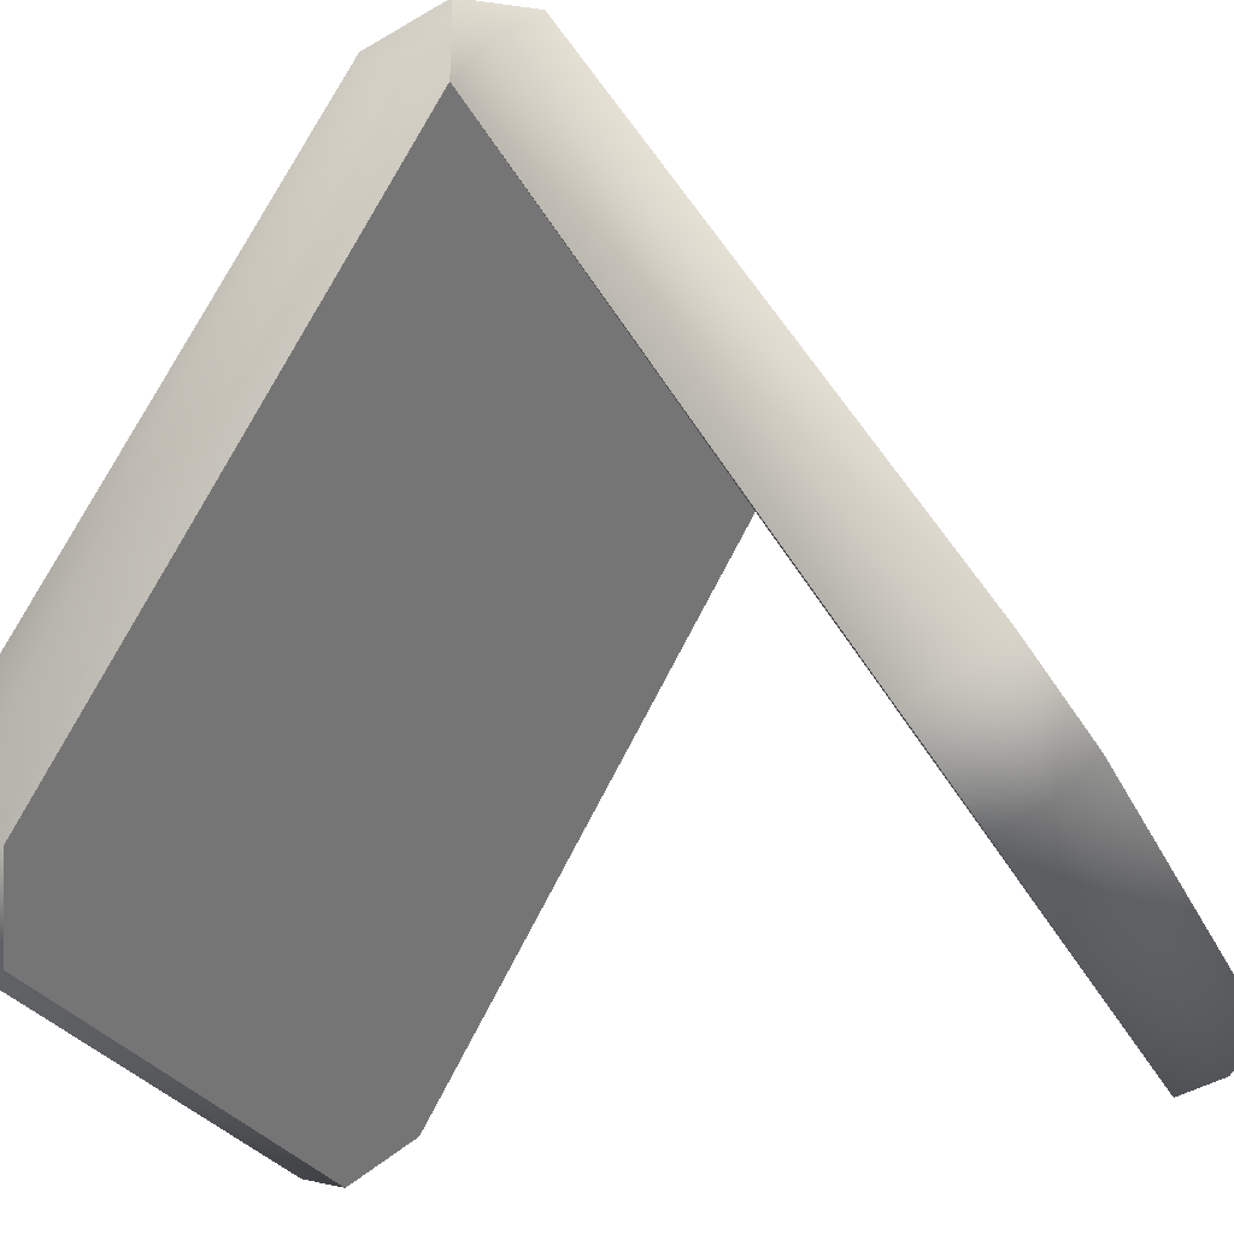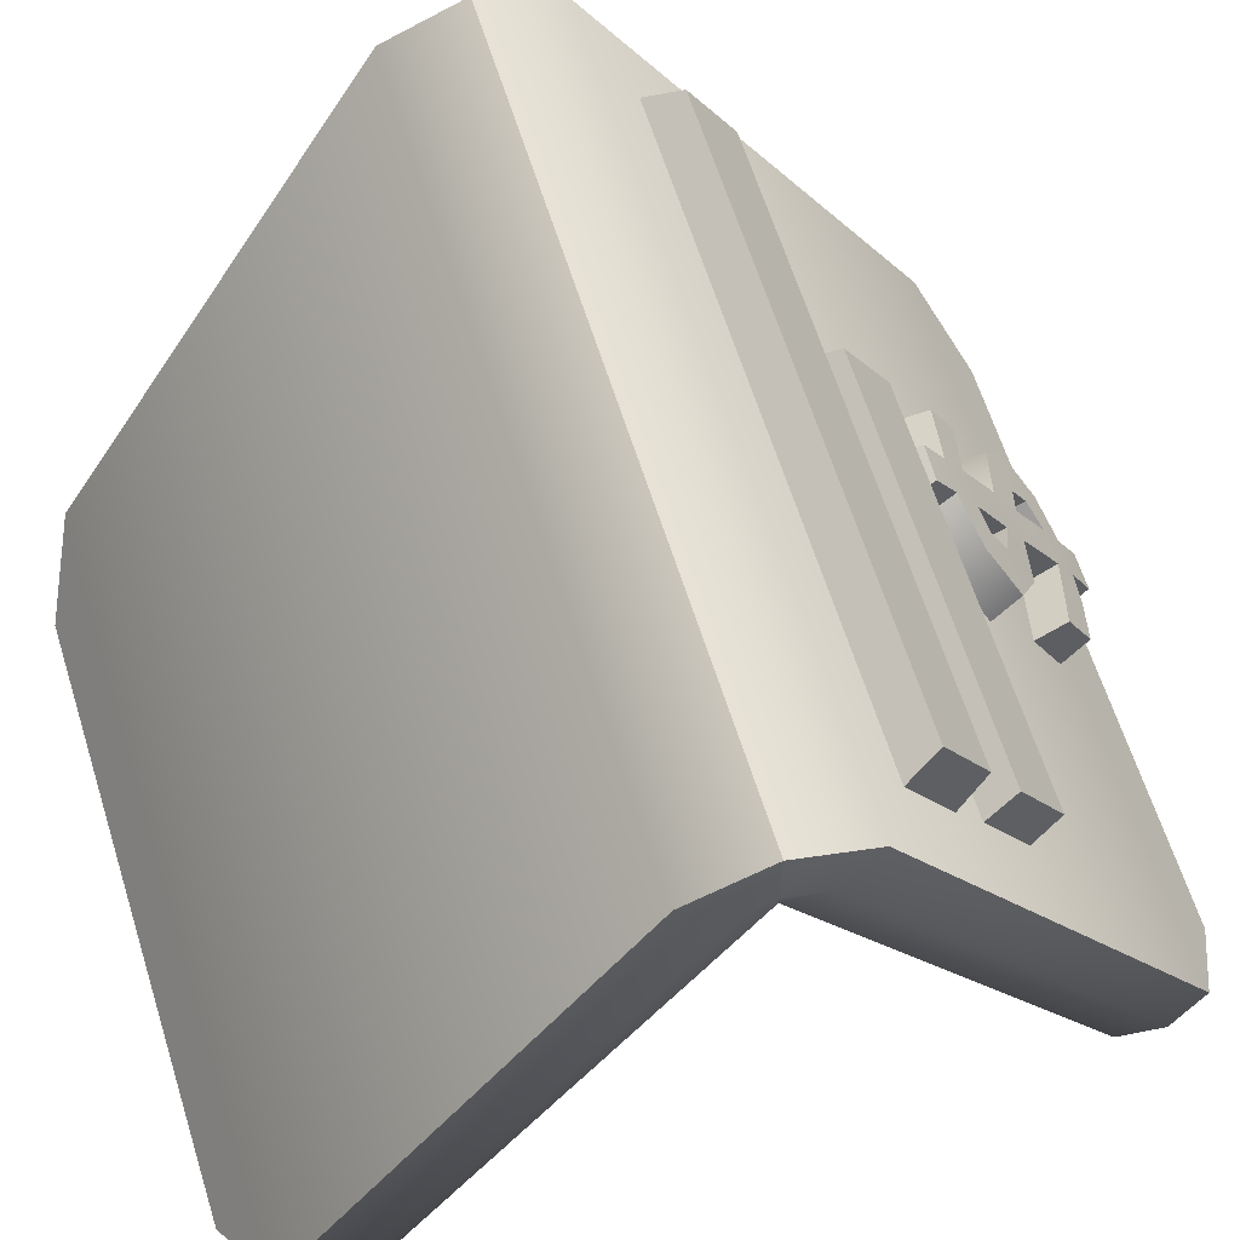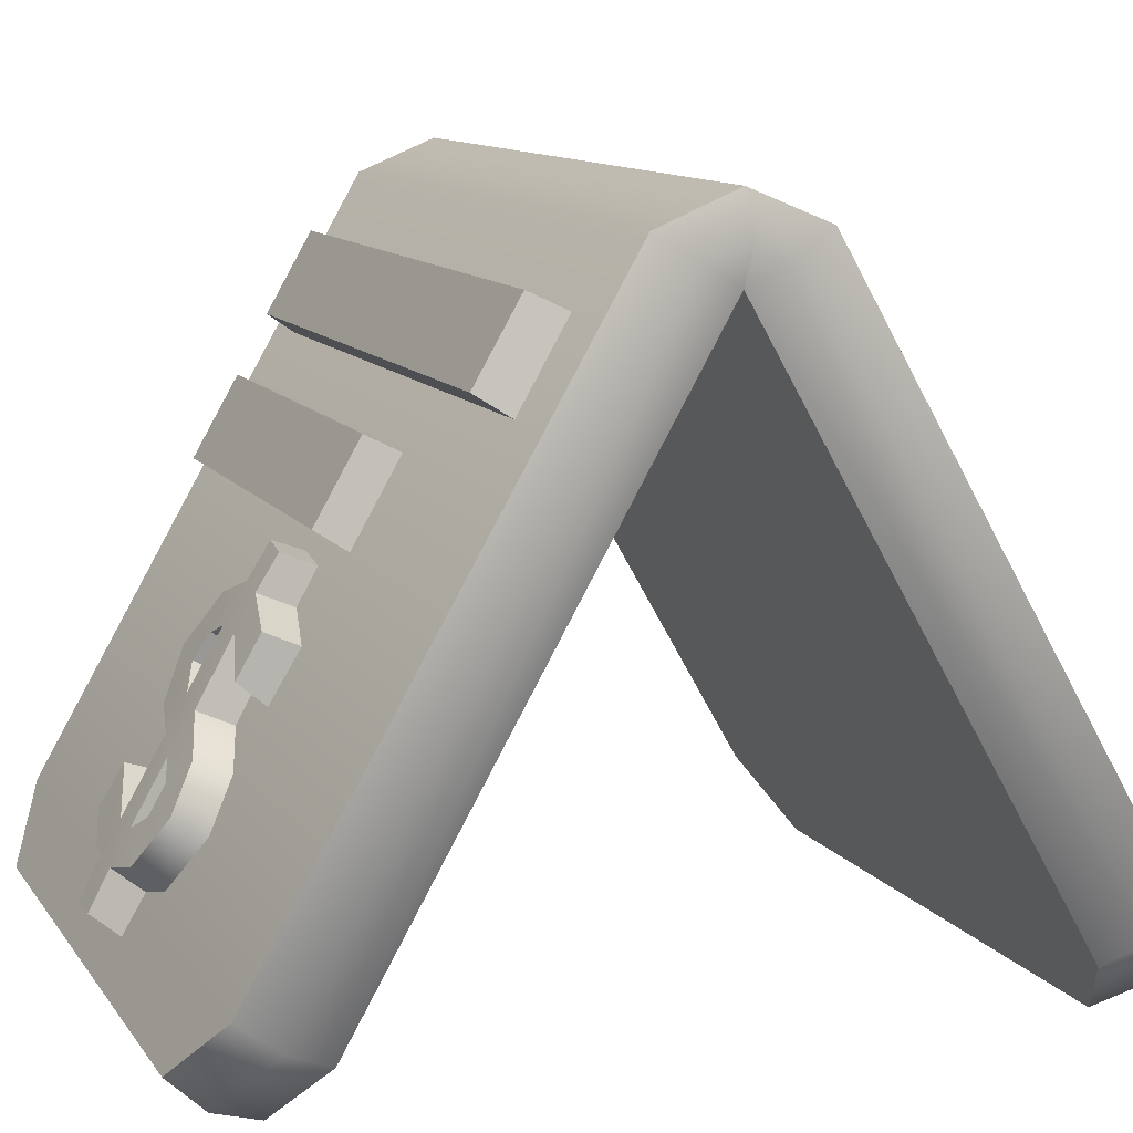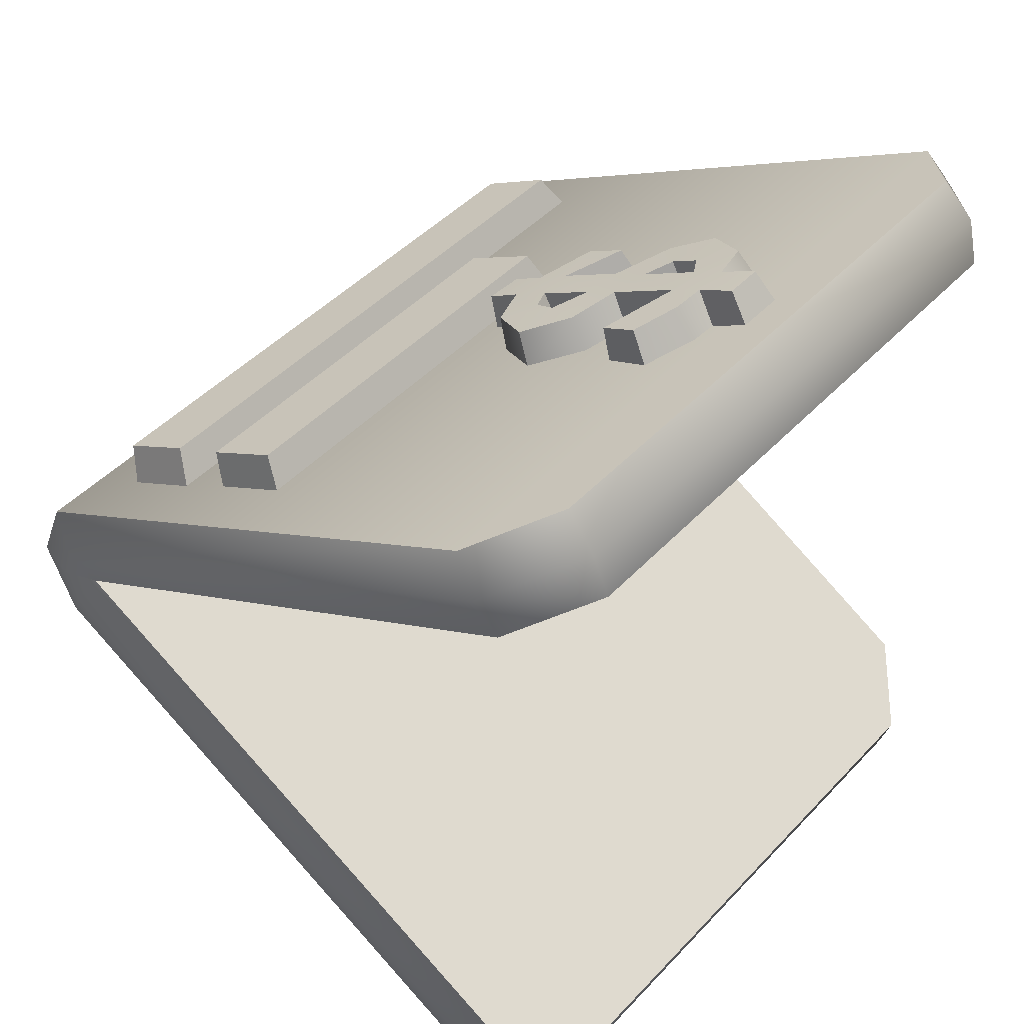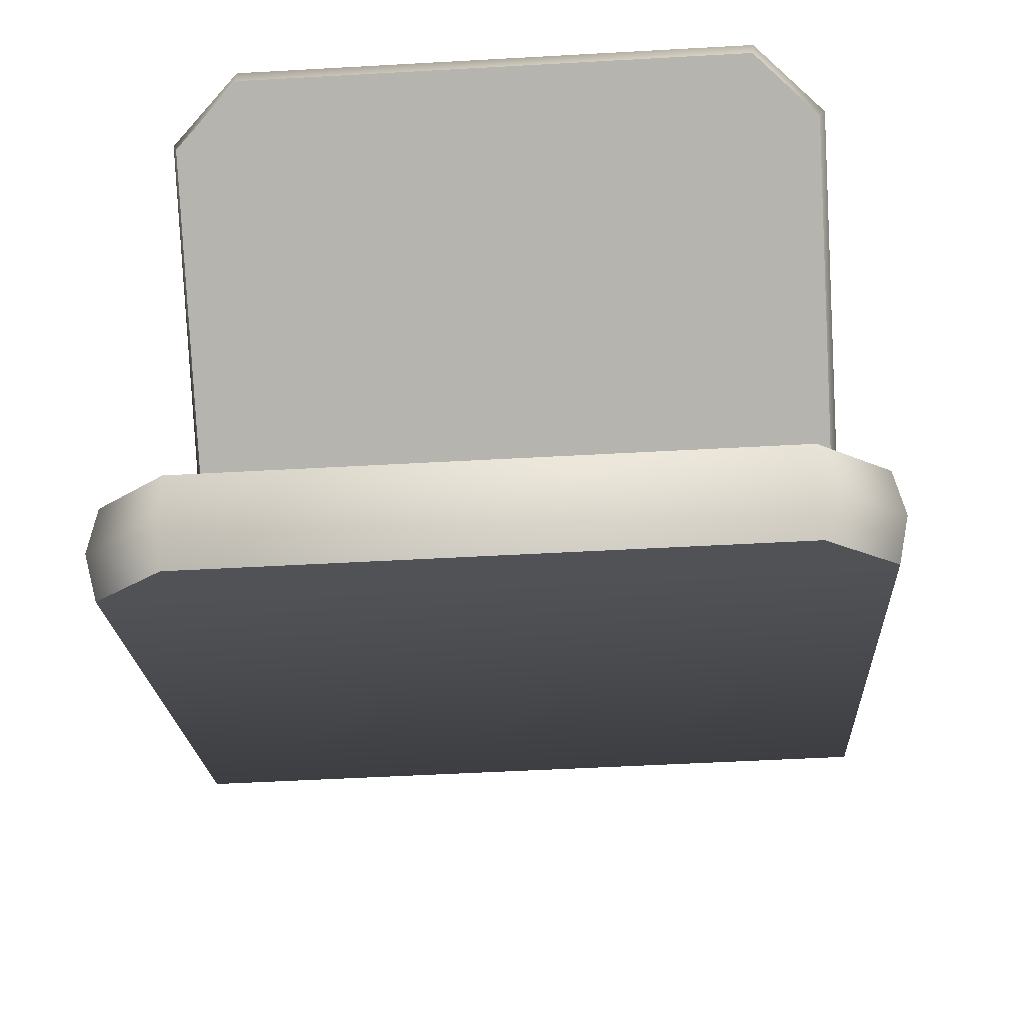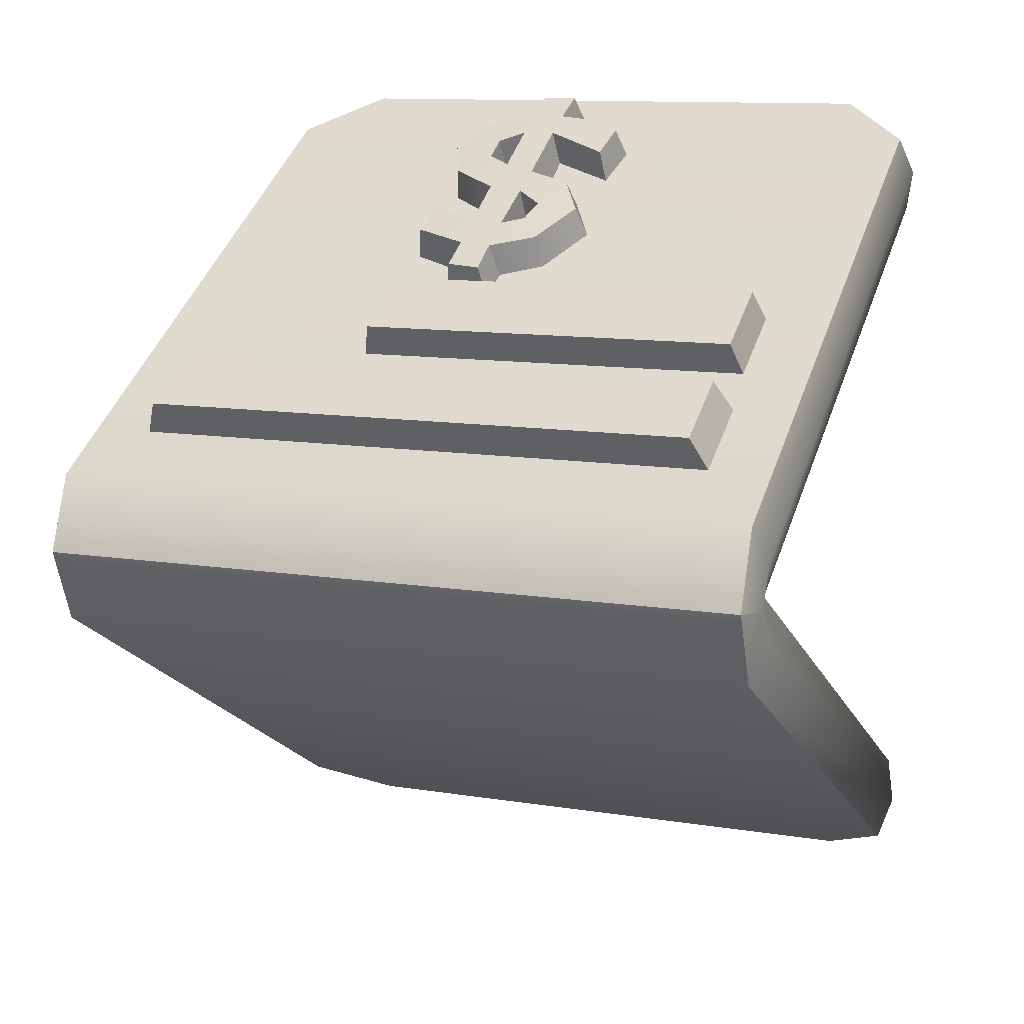
<metadata>
{"format":"obj","ext":"obj","renderer":"f3d","projection":"perspective","resolution":1024,"background":"white","views":[{"elev":-26.2,"azim":110.4,"up":"+Y"},{"elev":64.0,"azim":-107.5,"up":"+Y"},{"elev":11.1,"azim":69.1,"up":"+Y"},{"elev":45.8,"azim":-49.9,"up":"+Z"},{"elev":-51.1,"azim":3.5,"up":"+Z"},{"elev":11.4,"azim":-158.4,"up":"+Z"}]}
</metadata>
<code>
o pricing_card
v -0.12 0.2228 0.02499
v -0.12 0.2078 -0
v 0.12 0.2228 0.02499
v 0.12 0.2078 -0
v -0.12 0.2228 -0.02499
v 0.12 0.2228 -0.02499
v -0.12 0.2331 -0
v 0.12 0.2331 -0
v -0.12 0.03578 0.133
v -0.096 0.015 0.145
v -0.096 -1e-06 0.119
v -0.12 0.02083 0.1071
v 0.096 0.015 0.145
v 0.12 0.03578 0.133
v 0.12 0.02083 0.1071
v 0.096 -1e-06 0.119
v -0.12 0.02083 -0.1071
v -0.096 -1e-06 -0.119
v -0.096 0.015 -0.145
v -0.12 0.03578 -0.133
v 0.096 -1e-06 -0.119
v 0.12 0.02083 -0.1071
v 0.12 0.03578 -0.133
v 0.096 0.015 -0.145
v -0.1237 0.2153 -0.01249
v 0.1237 0.2153 -0.01249
v -0.0974 0.004572 -0.1337
v -0.1234 0.02709 -0.1207
v 0.0974 0.004572 -0.1337
v 0.1234 0.02709 -0.1207
v -0.1237 0.2153 0.01249
v 0.1237 0.2153 0.01249
v -0.0974 0.004572 0.1337
v -0.1234 0.02709 0.1207
v 0.0974 0.004572 0.1337
v 0.1234 0.02709 0.1207
v -0.1233 0.2205 -0.001636
v 0.1233 0.2205 -0.001636
v -0.09958 0.1755 0.05257
v 0.09958 0.1755 0.05257
v -0.09958 0.2017 0.03743
v 0.09958 0.2017 0.03743
v -0.09484 0.2071 0.04818
v -0.09484 0.1821 0.0626
v 0.09484 0.1821 0.0626
v 0.09484 0.2071 0.04818
v -0.09808 0.1323 0.07657
v 0.03808 0.1323 0.07657
v -0.09808 0.1585 0.06143
v 0.03808 0.1585 0.06143
v -0.09484 0.1639 0.07218
v -0.09484 0.1389 0.0866
v 0.03484 0.1389 0.0866
v 0.03484 0.1639 0.07218
v 0.0394 0.1077 0.08947
v 0.02108 0.1144 0.08561
v 0.004402 0.1156 0.08494
v -0.00985 0.1102 0.08799
v -0.02026 0.09238 0.09829
v -0.01032 0.0761 0.1077
v 0.004245 0.07134 0.1105
v 0.005277 0.05295 0.1212
v -0.01637 0.06236 0.1156
v -0.01922 0.04632 0.1249
v -0.003594 0.03881 0.1292
v 0.004497 0.03824 0.1296
v 0.004724 0.02637 0.1364
v 0.02063 0.02637 0.1364
v 0.0211 0.03837 0.1295
v 0.03432 0.04204 0.1274
v 0.045 0.05931 0.1174
v 0.03857 0.07437 0.1087
v 0.02231 0.08326 0.1036
v 0.02063 0.09959 0.09425
v 0.03804 0.09114 0.09904
v 0.006532 0.08488 0.1025
v -0.001749 0.09089 0.09907
v 0.000314 0.09838 0.09475
v 0.006692 0.1011 0.09319
v 0.01856 0.06832 0.1121
v 0.0258 0.06404 0.1146
v 0.02594 0.05577 0.1193
v 0.01896 0.05122 0.122
v 0.02075 0.1255 0.0792
v 0.005136 0.127 0.07833
v 0.01838 0.1195 0.098
v 0.007107 0.1207 0.09731
v -0.007898 0.1149 0.1002
v 0.01866 0.1303 0.09124
v 0.03706 0.1128 0.1014
v 0.006952 0.1316 0.09047
v 0.01877 0.1089 0.1043
v 0.03669 0.0996 0.1089
v 0.007309 0.1086 0.1044
v 0.007056 0.09073 0.1148
v 0.01954 0.0885 0.1158
v -0.000221 0.1054 0.1061
v -0.01745 0.09886 0.1095
v -0.002468 0.09735 0.1108
v -0.008431 0.08442 0.1178
v 0.006923 0.07956 0.1211
v 0.03636 0.07929 0.1208
v 0.00716 0.05699 0.1343
v 0.01798 0.07595 0.1233
v 0.01842 0.05711 0.1342
v 0.02643 0.07103 0.1259
v 0.04218 0.06594 0.1285
v 0.02658 0.06214 0.1311
v -0.01507 0.06667 0.1279
v -0.01676 0.0539 0.1354
v 0.01845 0.04665 0.1401
v 0.03249 0.05038 0.1375
v -0.002699 0.04769 0.1391
v 0.007022 0.04675 0.14
v 0.006686 0.03448 0.1466
v 0.01868 0.03448 0.1466
f 14 3 1 9
f 36 32 3 14
f 27 29 21 18
f 12 2 4 15
f 34 31 2 12
f 1 3 8 7
f 20 5 6 23
f 30 26 4 22
f 28 25 5 20
f 22 4 2 17
f 25 2 37
f 4 2 37 7 8 38
f 32 4 38
f 31 1 7 37
f 26 6 8 38
f 6 5 7 8
f 33 10 9 34
f 35 16 15 36
f 27 18 17 28
f 29 24 23 30
f 33 35 13 10
f 21 29 30 22
f 19 27 28 20
f 17 2 25 28
f 23 6 26 30
f 19 24 29 27
f 11 16 35 33
f 13 35 36 14
f 11 33 34 12
f 9 1 31 34
f 15 4 32 36
f 3 32 38 8
f 4 26 38
f 5 25 37 7
f 2 31 37
f 44 45 46 43
f 42 41 43 46
f 39 40 45 44
f 40 42 46 45
f 41 39 44 43
f 52 53 54 51
f 50 49 51 54
f 47 48 53 52
f 48 50 54 53
f 49 47 52 51
f 87 86 89 91
f 87 94 92 86
f 90 86 92 93
f 87 88 97 94
f 103 105 104 101
f 88 98 99 97
f 95 100 101
f 99 98 100 95
f 96 95 101 104
f 102 96 104 106
f 106 108 107 102
f 105 103 114 111
f 105 111 112
f 108 105 112 107
f 114 103 113
f 109 110 113 103
f 95 96 92 94
f 115 116 111 114
f 58 59 98 88
f 69 70 112 111
f 56 84 89 86
f 83 80 104 105
f 66 114 113 65
f 55 56 86 90
f 80 81 106 104
f 85 57 87 91
f 77 78 97 99
f 66 67 115 114
f 71 72 102 107
f 76 77 99 95
f 67 68 116 115
f 84 85 91 89
f 81 82 108 106
f 59 60 100 98
f 68 69 111 116
f 74 75 93 92
f 75 55 90 93
f 64 110 109 63
f 63 109 103 62
f 72 73 96 102
f 82 83 105 108
f 60 61 101 100
f 79 76 95 94
f 61 62 103 101
f 73 74 92 96
f 70 71 107 112
f 78 79 94 97
f 65 113 110 64
f 57 58 88 87
f 13 14 9 10
f 11 12 15 16
f 21 22 17 18
f 19 20 23 24

</code>
